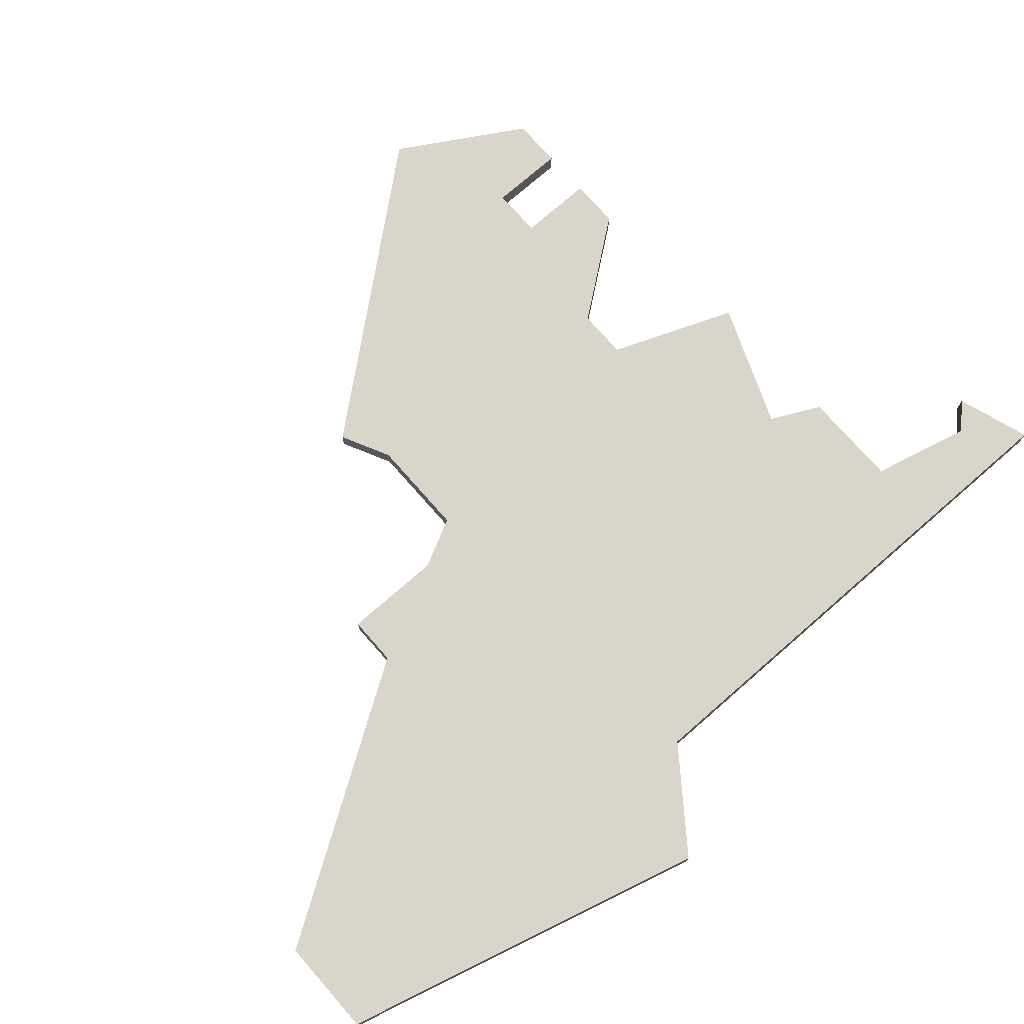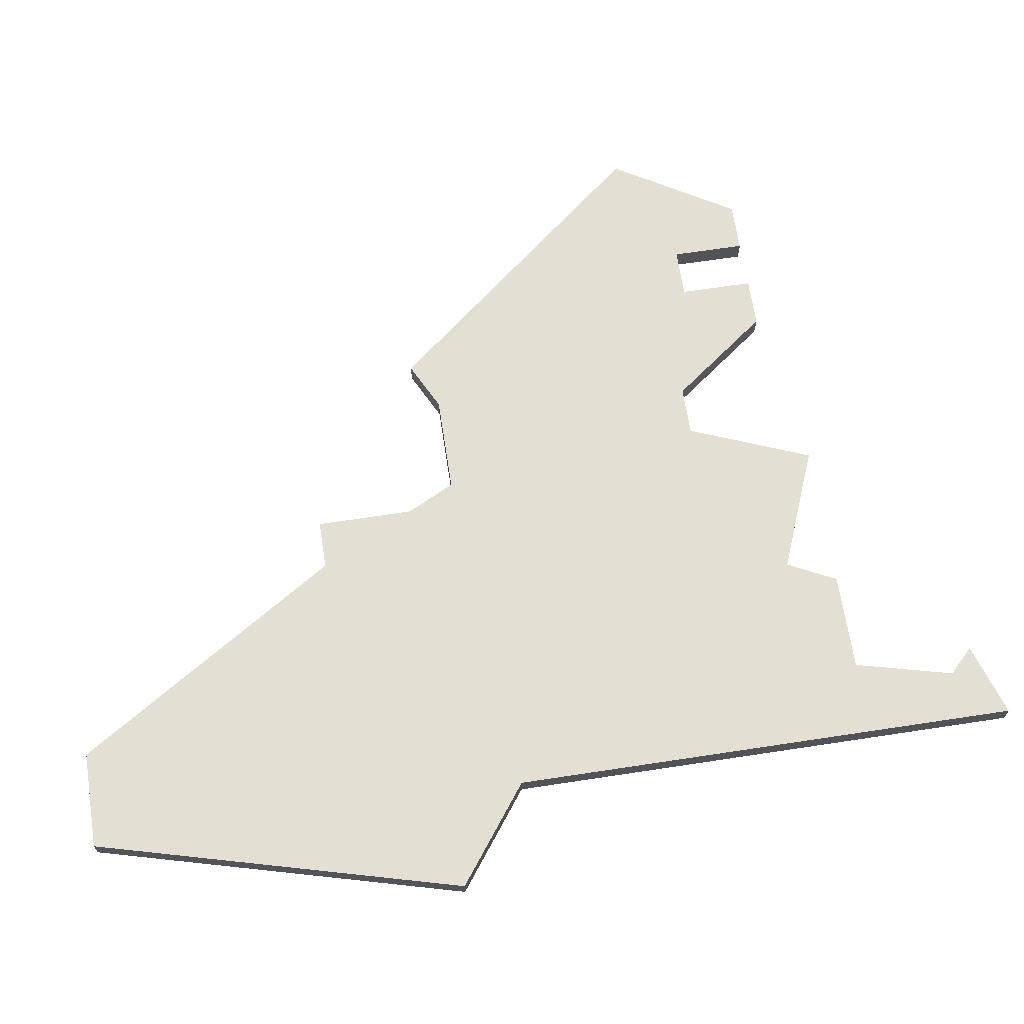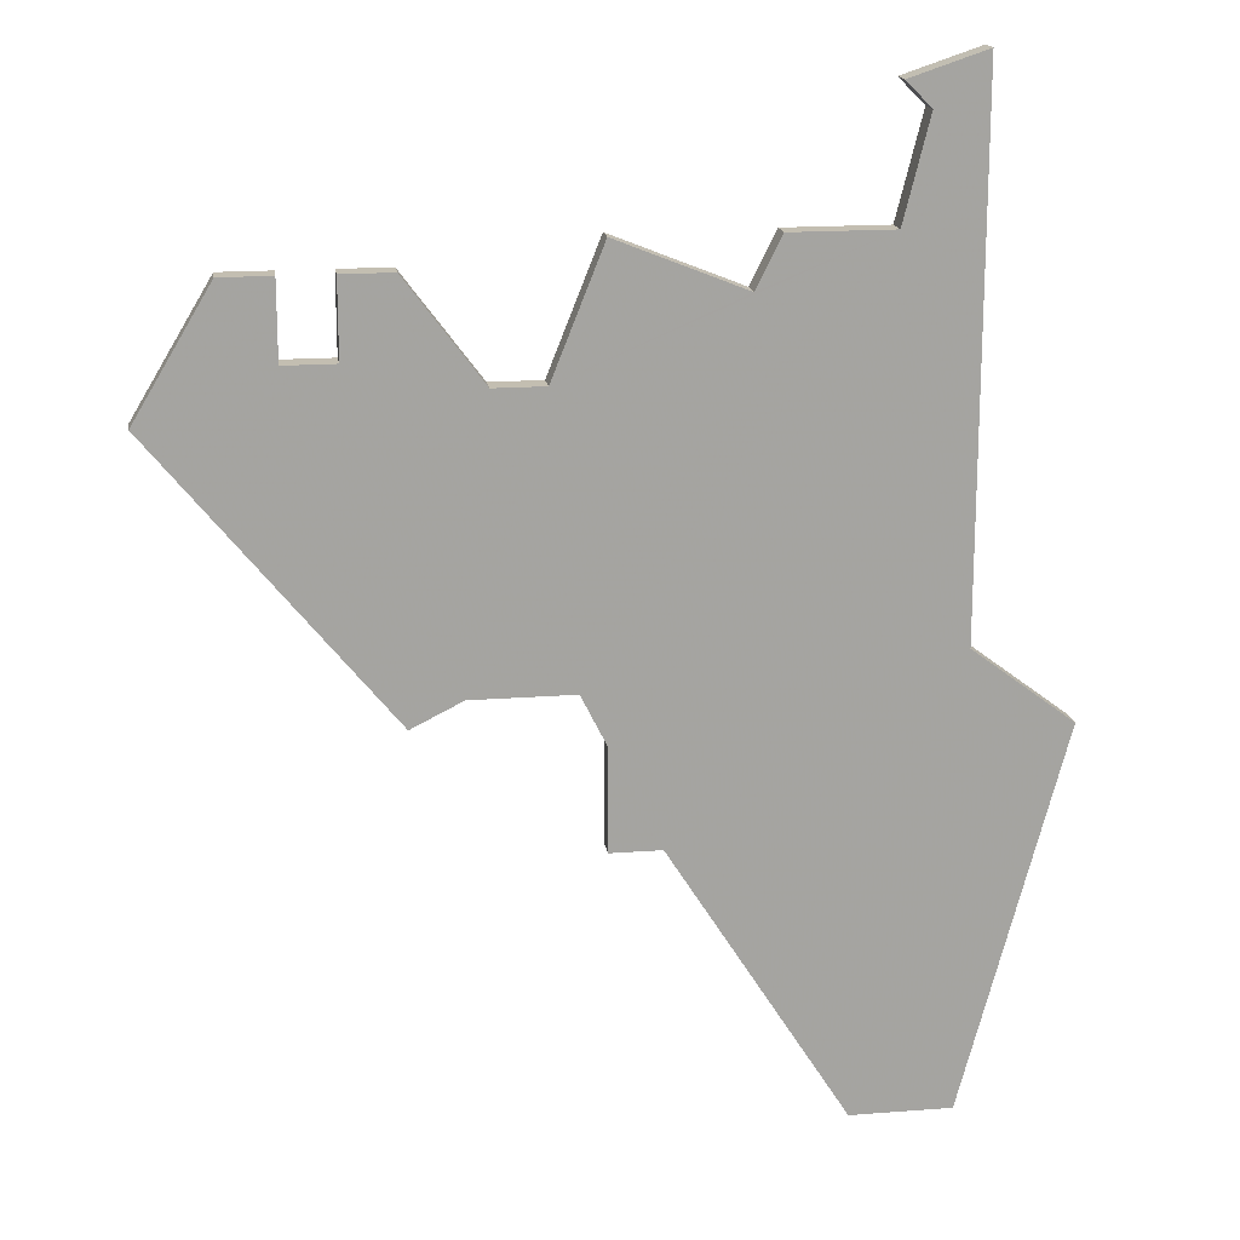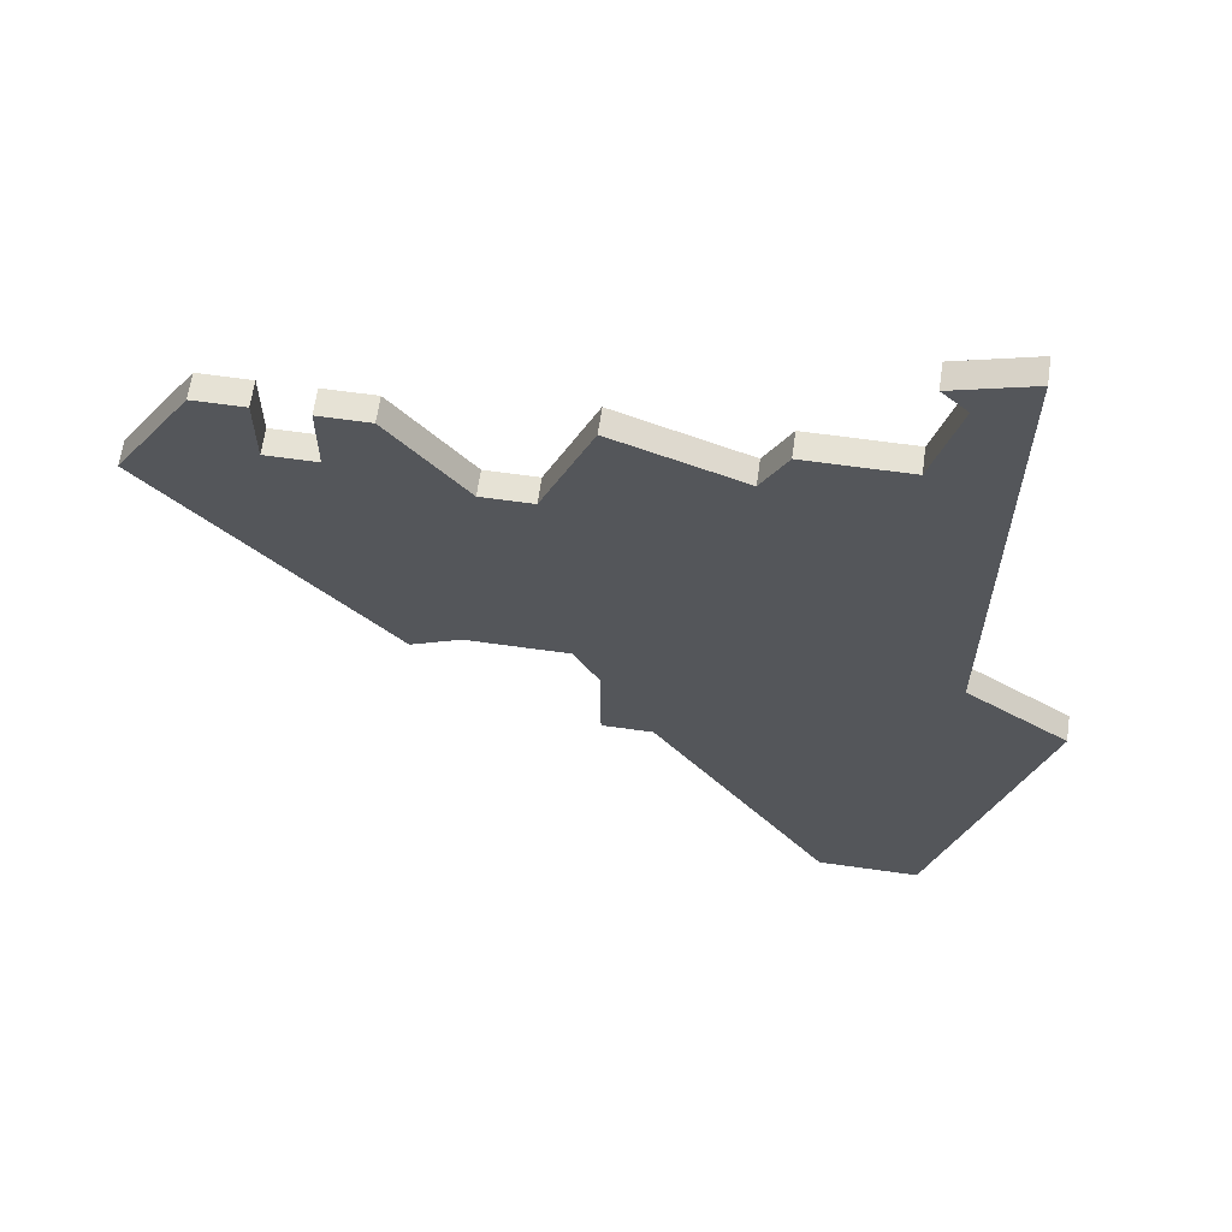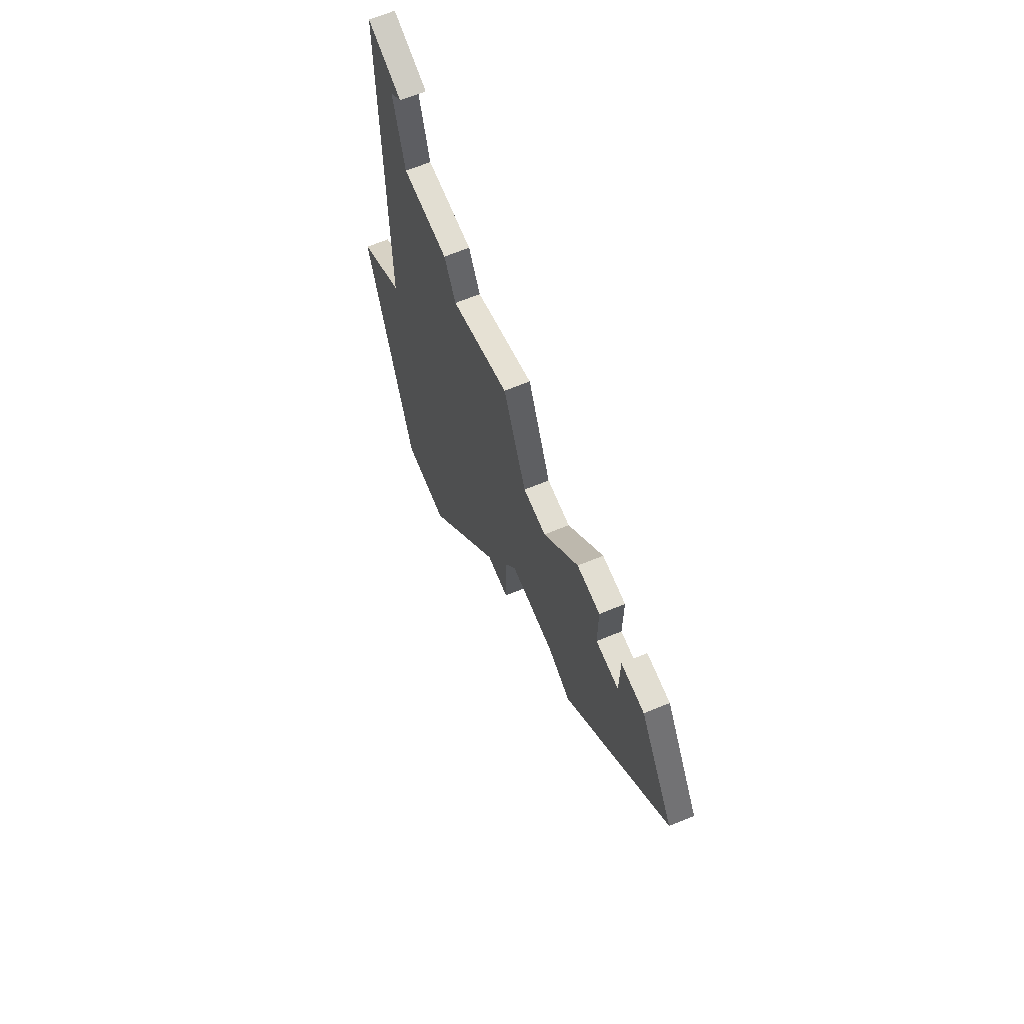
<metadata>
{"format":"obj","ext":"obj","renderer":"f3d","projection":"perspective","resolution":1024,"background":"white","views":[{"elev":74.2,"azim":48.8,"up":"+Z"},{"elev":67.0,"azim":81.3,"up":"+Z"},{"elev":17.2,"azim":-8.8,"up":"+Y"},{"elev":63.9,"azim":8.1,"up":"+Y"},{"elev":68.0,"azim":-112.2,"up":"+Y"}]}
</metadata>
<code>
v 4445 -1022 0
v 4442 -1023 0
v 4443 -1024 0
v 4442 -1028 0
v 4438 -1028 0
v 4437 -1030 0
v 4432 -1028 0
v 4430 -1033 0
v 4428 -1033 0
v 4425 -1029 0
v 4423 -1029 0
v 4423 -1032 0
v 4421 -1032 0
v 4421 -1029 0
v 4419 -1029 0
v 4416 -1034 0
v 4425 -1045 0
v 4427 -1044 0
v 4431 -1044 0
v 4432 -1046 0
v 4432 -1050 0
v 4434 -1050 0
v 4441 -1061 0
v 4445 -1061 0
v 4449 -1046 0
v 4445 -1043 0
v 4445 -1022 1
v 4442 -1023 1
v 4443 -1024 1
v 4442 -1028 1
v 4438 -1028 1
v 4437 -1030 1
v 4432 -1028 1
v 4430 -1033 1
v 4428 -1033 1
v 4425 -1029 1
v 4423 -1029 1
v 4423 -1032 1
v 4421 -1032 1
v 4421 -1029 1
v 4419 -1029 1
v 4416 -1034 1
v 4425 -1045 1
v 4427 -1044 1
v 4431 -1044 1
v 4432 -1046 1
v 4432 -1050 1
v 4434 -1050 1
v 4441 -1061 1
v 4445 -1061 1
v 4449 -1046 1
v 4445 -1043 1
f 3 2 1
f 6 5 4
f 8 7 6
f 11 10 9
f 15 14 13
f 17 16 15
f 22 21 20
f 24 23 22
f 26 25 24
f 3 1 26
f 8 6 4
f 12 11 9
f 17 15 13
f 24 22 20
f 3 26 24
f 13 12 9
f 18 17 13
f 24 20 19
f 4 3 24
f 18 13 9
f 4 24 19
f 18 9 8
f 4 19 18
f 18 8 4
f 27 28 29
f 30 31 32
f 32 33 34
f 35 36 37
f 39 40 41
f 41 42 43
f 46 47 48
f 48 49 50
f 50 51 52
f 52 27 29
f 30 32 34
f 35 37 38
f 39 41 43
f 46 48 50
f 50 52 29
f 35 38 39
f 39 43 44
f 45 46 50
f 50 29 30
f 35 39 44
f 45 50 30
f 34 35 44
f 44 45 30
f 30 34 44
f 28 27 2
f 2 27 1
f 29 28 3
f 3 28 2
f 30 29 4
f 4 29 3
f 31 30 5
f 5 30 4
f 32 31 6
f 6 31 5
f 33 32 7
f 7 32 6
f 34 33 8
f 8 33 7
f 35 34 9
f 9 34 8
f 36 35 10
f 10 35 9
f 37 36 11
f 11 36 10
f 38 37 12
f 12 37 11
f 39 38 13
f 13 38 12
f 40 39 14
f 14 39 13
f 41 40 15
f 15 40 14
f 42 41 16
f 16 41 15
f 43 42 17
f 17 42 16
f 44 43 18
f 18 43 17
f 45 44 19
f 19 44 18
f 46 45 20
f 20 45 19
f 47 46 21
f 21 46 20
f 48 47 22
f 22 47 21
f 49 48 23
f 23 48 22
f 50 49 24
f 24 49 23
f 51 50 25
f 25 50 24
f 27 52 1
f 1 52 26
f 52 51 26
f 26 51 25

</code>
